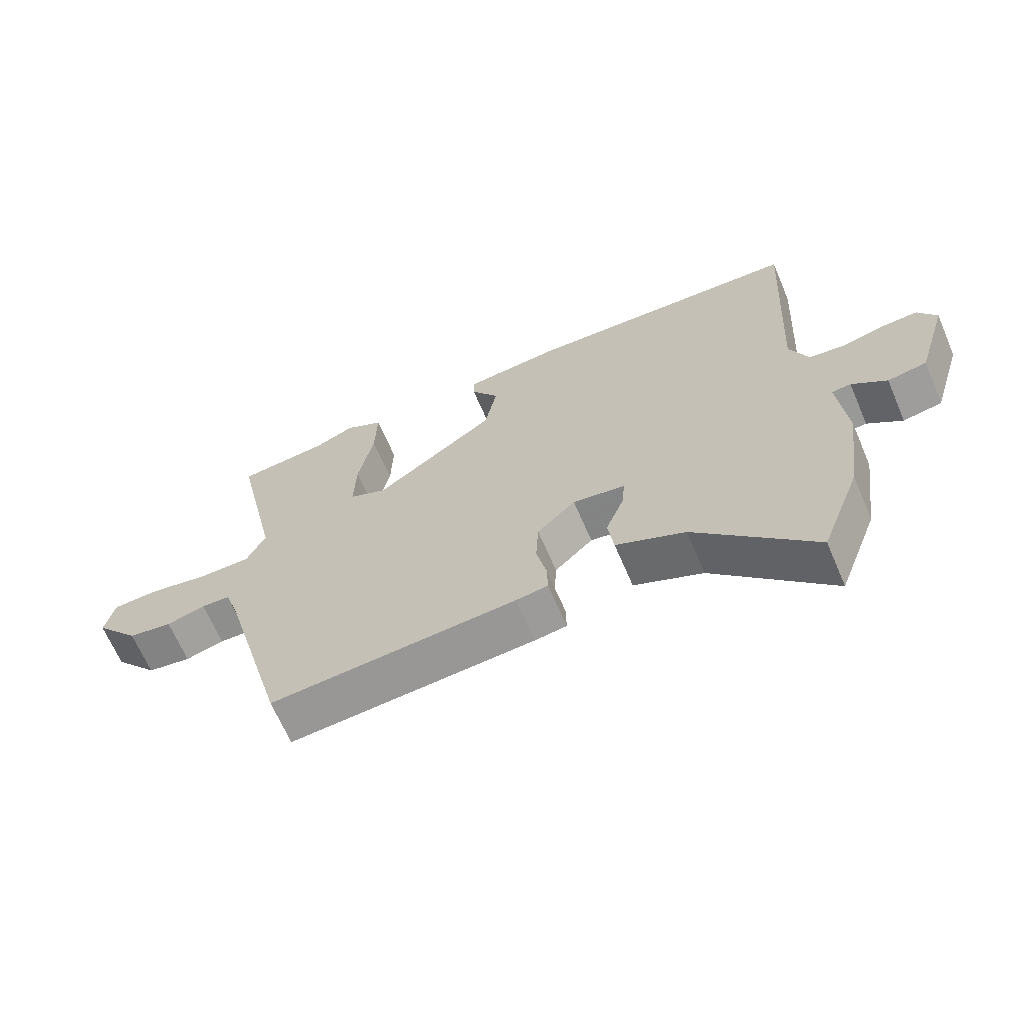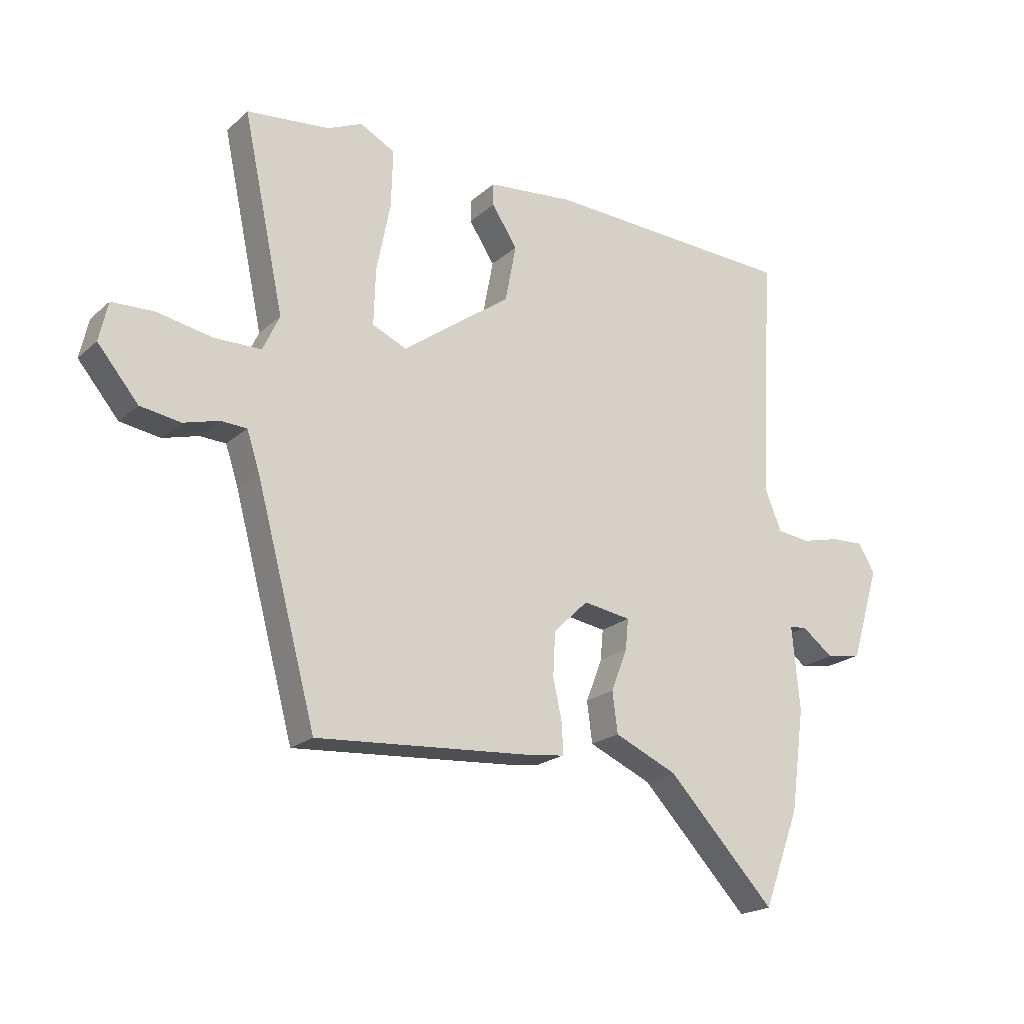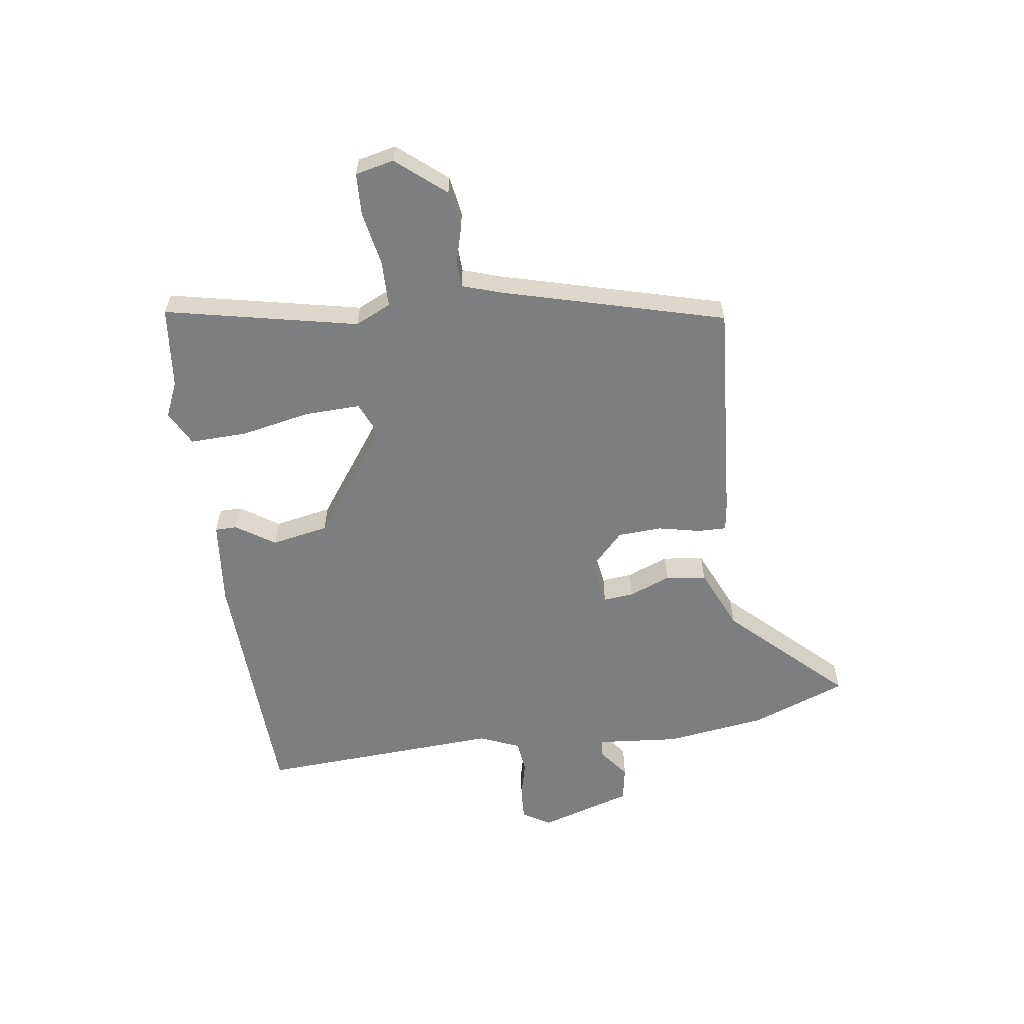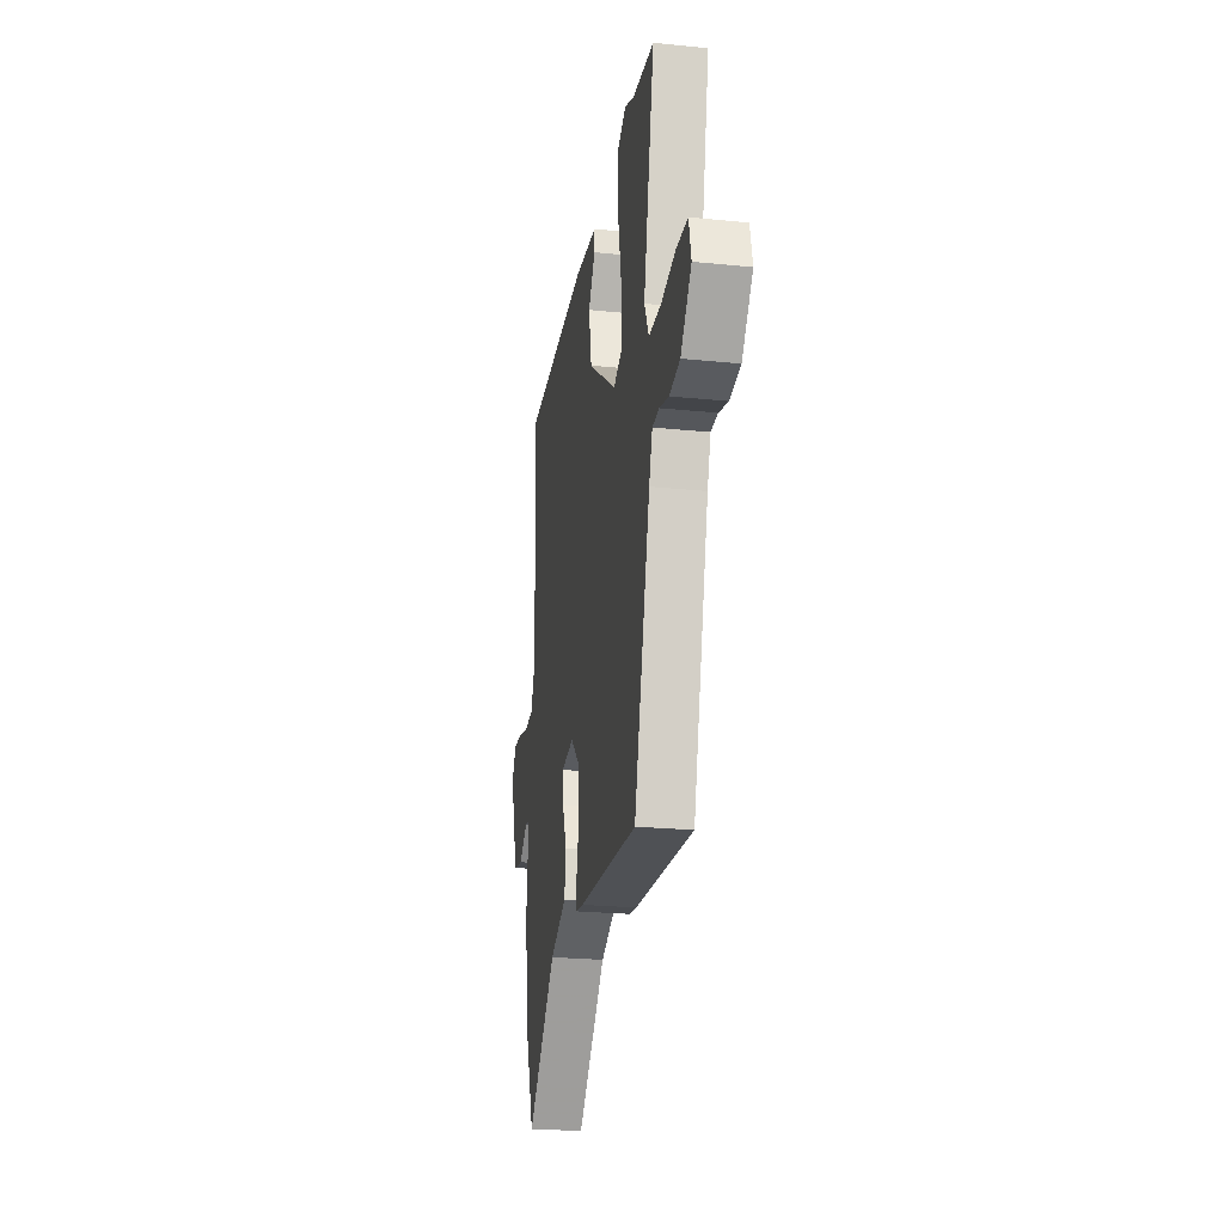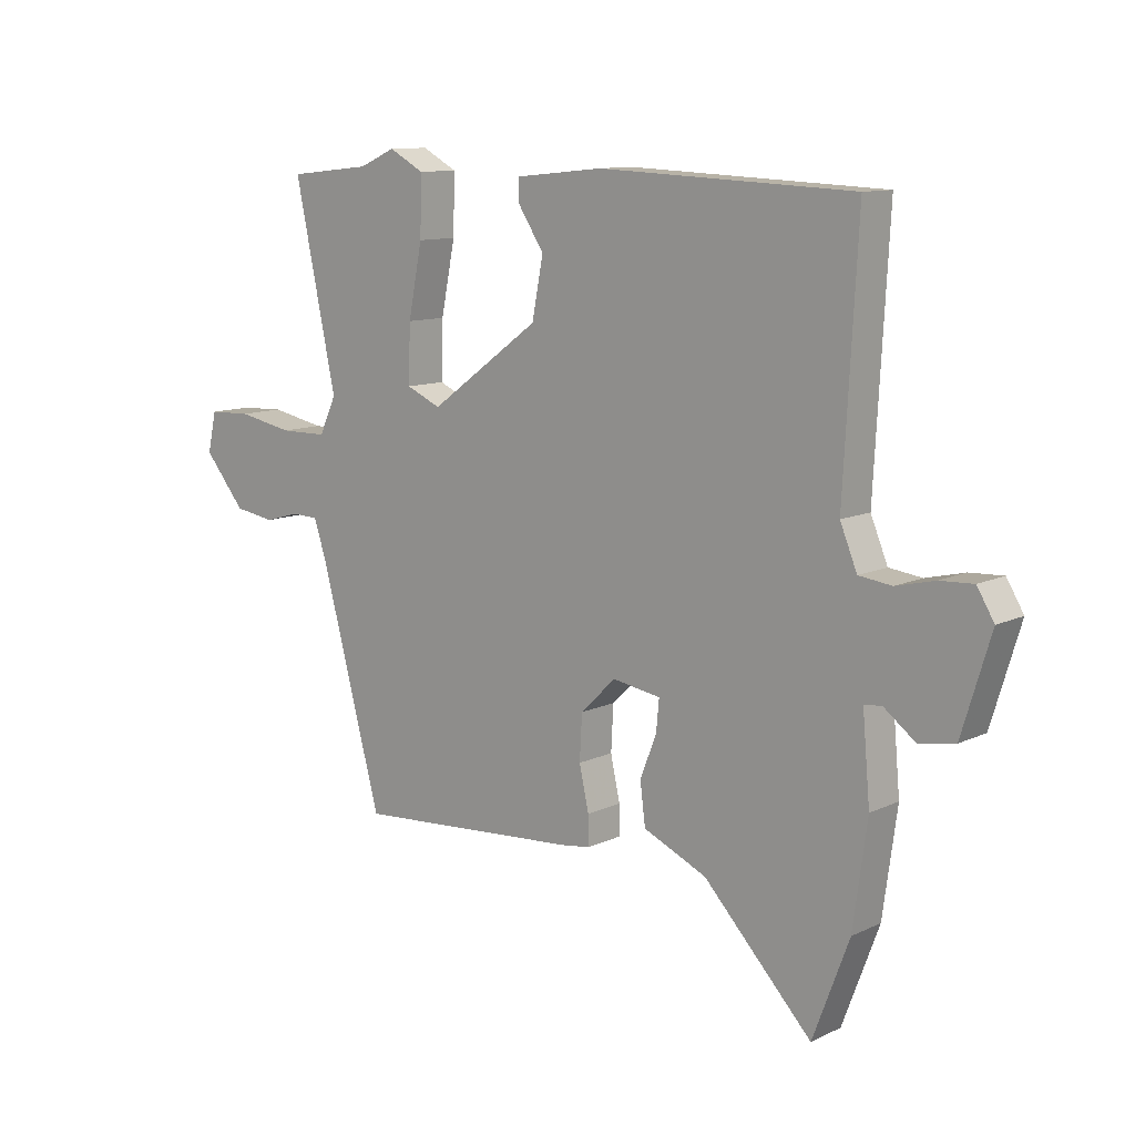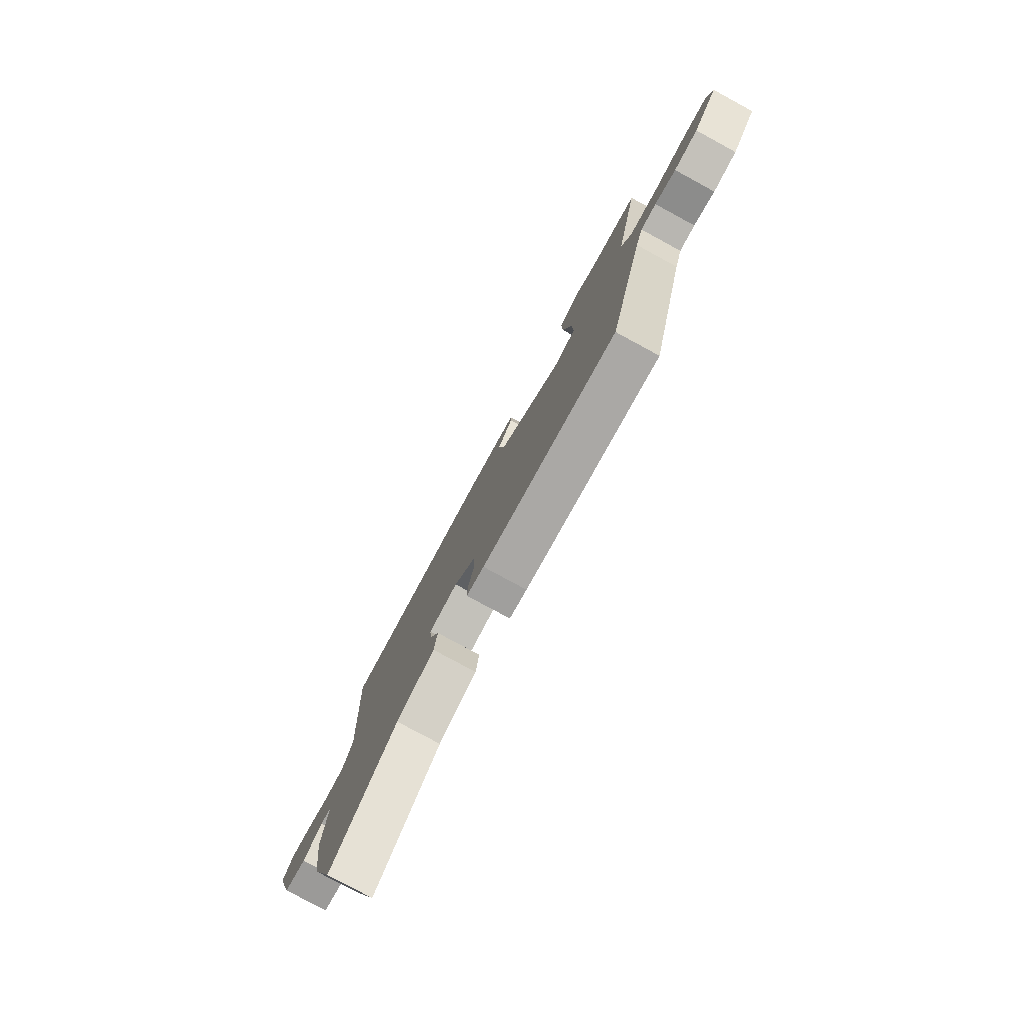
<metadata>
{"format":"obj","ext":"obj","renderer":"f3d","projection":"perspective","resolution":1024,"background":"white","views":[{"elev":-66.2,"azim":-156.8,"up":"+Z"},{"elev":-20.5,"azim":146.8,"up":"+Z"},{"elev":-59.3,"azim":98.0,"up":"+Y"},{"elev":-23.9,"azim":80.4,"up":"+Z"},{"elev":11.0,"azim":-138.9,"up":"+Z"},{"elev":-79.1,"azim":61.5,"up":"+Z"}]}
</metadata>
<code>
v 0.388 0.07 -0.486
v 0.002 0.07 -0.458
v -0.048 0.07 -0.451
v -0.047 0.07 -0.401
v -0.031 0.07 -0.328
v -0.035 0.07 -0.252
v -0.095 0.07 -0.194
v -0.177 0.07 -0.207
v -0.172 0.07 -0.26
v -0.144 0.07 -0.332
v -0.153 0.07 -0.402
v -0.261 0.07 -0.45
v -0.446 0.07 -0.645
v -0.508 0.07 -0.48
v -0.532 0.07 -0.305
v -0.519 0.07 -0.161
v -0.549 0.07 -0.158
v -0.603 0.07 -0.199
v -0.664 0.07 -0.188
v -0.713 0.07 -0.027
v -0.684 0.07 0.021
v -0.627 0.07 0.018
v -0.561 0.07 0.002
v -0.505 0.07 0.009
v -0.476 0.07 0.079
v -0.499 0.07 0.5
v -0.066 0.07 0.519
v 0.083 0.07 0.504
v 0.083 0.07 0.466
v 0.039 0.07 0.399
v 0.058 0.07 0.3
v 0.246 0.07 0.164
v 0.305 0.07 0.19
v 0.302 0.07 0.287
v 0.278 0.07 0.407
v 0.275 0.07 0.506
v 0.335 0.07 0.538
v 0.396 0.07 0.511
v 0.538 0.07 0.496
v 0.467 0.07 0.162
v 0.496 0.07 0.1
v 0.577 0.07 0.099
v 0.671 0.07 0.117
v 0.744 0.07 0.114
v 0.759 0.07 0.047
v 0.689 0.07 -0.037
v 0.62 0.07 -0.048
v 0.559 0.07 -0.031
v 0.514 0.07 -0.033
v 0.492 0.07 -0.1
v 0.388 0 -0.486
v 0.002 0 -0.458
v -0.048 0 -0.451
v -0.047 0 -0.401
v -0.031 0 -0.328
v -0.035 0 -0.252
v -0.095 0 -0.194
v -0.177 0 -0.207
v -0.172 0 -0.26
v -0.144 0 -0.332
v -0.153 0 -0.402
v -0.261 0 -0.45
v -0.446 0 -0.645
v -0.508 0 -0.48
v -0.532 0 -0.305
v -0.519 0 -0.161
v -0.549 0 -0.158
v -0.603 0 -0.199
v -0.664 0 -0.188
v -0.713 0 -0.027
v -0.684 0 0.021
v -0.627 0 0.018
v -0.561 0 0.002
v -0.505 0 0.009
v -0.476 0 0.079
v -0.499 0 0.5
v -0.066 0 0.519
v 0.083 0 0.504
v 0.083 0 0.466
v 0.039 0 0.399
v 0.058 0 0.3
v 0.246 0 0.164
v 0.305 0 0.19
v 0.302 0 0.287
v 0.278 0 0.407
v 0.275 0 0.506
v 0.335 0 0.538
v 0.396 0 0.511
v 0.538 0 0.496
v 0.467 0 0.162
v 0.496 0 0.1
v 0.577 0 0.099
v 0.671 0 0.117
v 0.744 0 0.114
v 0.759 0 0.047
v 0.689 0 -0.037
v 0.62 0 -0.048
v 0.559 0 -0.031
v 0.514 0 -0.033
v 0.492 0 -0.1
f 45 46 47 48
f 45 48 49
f 42 43 44 45
f 41 42 45 49
f 40 41 49 50
f 38 39 40
f 34 35 36 37
f 33 34 37 38
f 27 28 29 30
f 25 26 27 30
f 24 25 30 31
f 20 21 22 23
f 20 23 24
f 17 18 19 20
f 16 17 20 24
f 13 14 15 16
f 12 13 16 24
f 9 10 11 12
f 8 9 12 24
f 7 8 24 31
f 2 3 4 5
f 2 5 6
f 1 2 6
f 33 38 40 50
f 32 33 50 1
f 7 31 32
f 1 6 7 32
f 98 97 96 95
f 99 98 95
f 95 94 93 92
f 99 95 92 91
f 100 99 91 90
f 90 89 88
f 87 86 85 84
f 88 87 84 83
f 80 79 78 77
f 80 77 76 75
f 81 80 75 74
f 73 72 71 70
f 74 73 70
f 70 69 68 67
f 74 70 67 66
f 66 65 64 63
f 74 66 63 62
f 62 61 60 59
f 74 62 59 58
f 81 74 58 57
f 55 54 53 52
f 56 55 52
f 56 52 51
f 100 90 88 83
f 51 100 83 82
f 82 81 57
f 82 57 56 51
f 1 51 52 2
f 2 52 53 3
f 3 53 54 4
f 4 54 55 5
f 5 55 56 6
f 6 56 57 7
f 7 57 58 8
f 8 58 59 9
f 9 59 60 10
f 10 60 61 11
f 11 61 62 12
f 12 62 63 13
f 13 63 64 14
f 14 64 65 15
f 15 65 66 16
f 16 66 67 17
f 17 67 68 18
f 18 68 69 19
f 19 69 70 20
f 20 70 71 21
f 21 71 72 22
f 22 72 73 23
f 23 73 74 24
f 24 74 75 25
f 25 75 76 26
f 26 76 77 27
f 27 77 78 28
f 28 78 79 29
f 29 79 80 30
f 30 80 81 31
f 31 81 82 32
f 32 82 83 33
f 33 83 84 34
f 34 84 85 35
f 35 85 86 36
f 36 86 87 37
f 37 87 88 38
f 38 88 89 39
f 39 89 90 40
f 40 90 91 41
f 41 91 92 42
f 42 92 93 43
f 43 93 94 44
f 44 94 95 45
f 45 95 96 46
f 46 96 97 47
f 47 97 98 48
f 48 98 99 49
f 49 99 100 50
f 50 100 51 1

</code>
